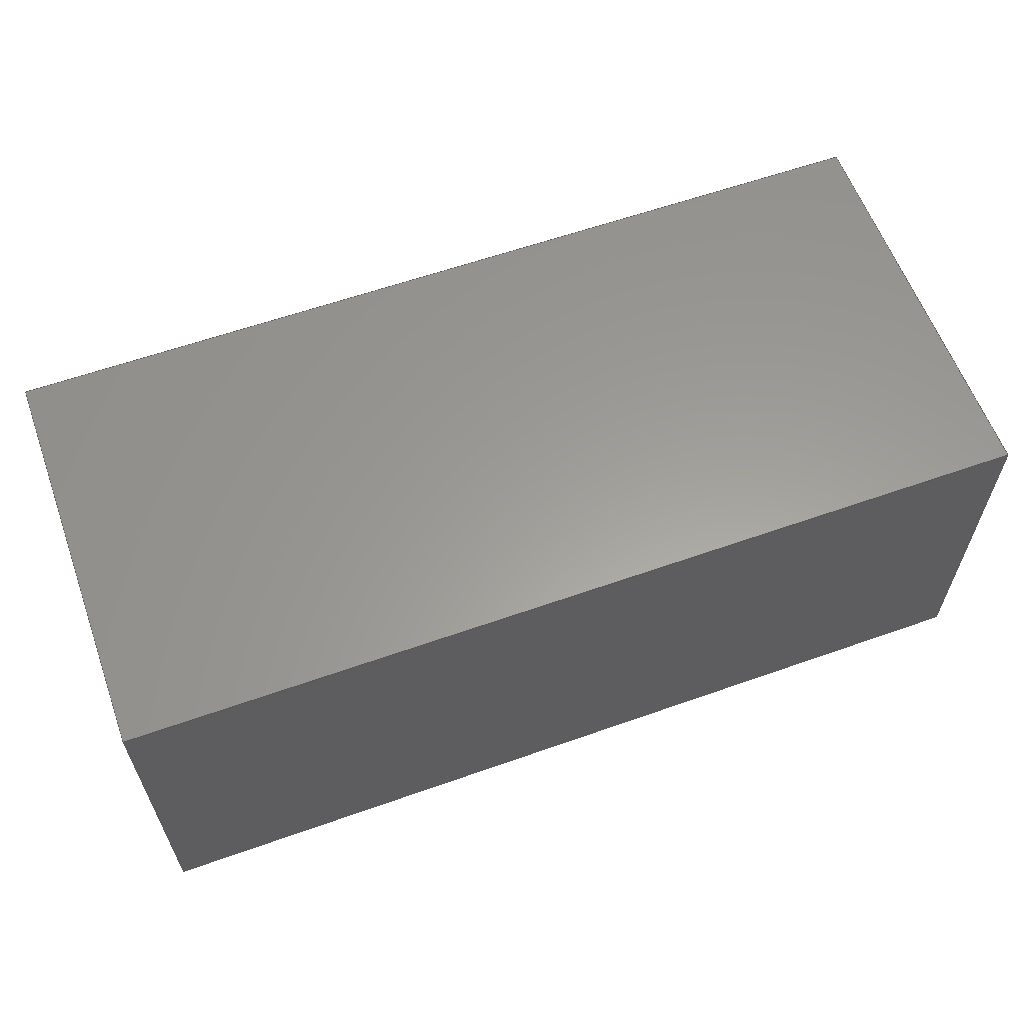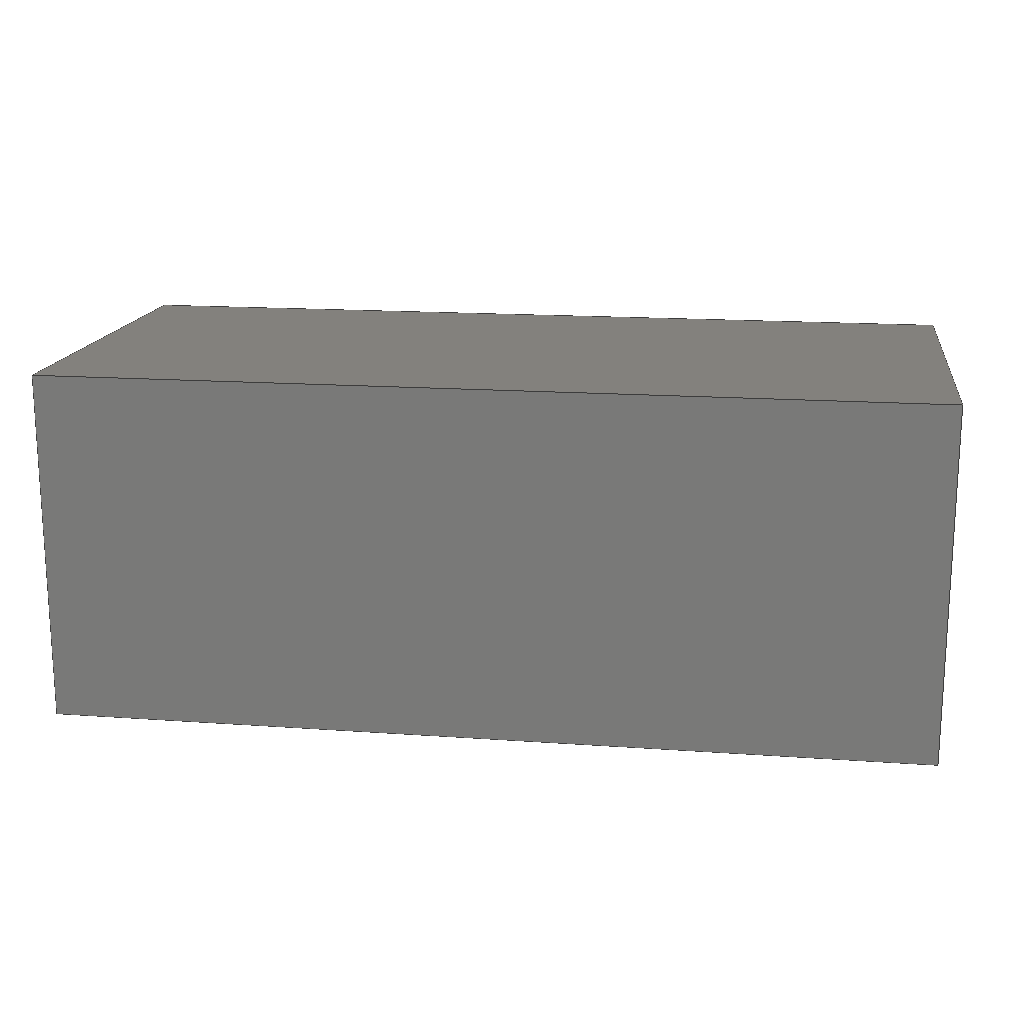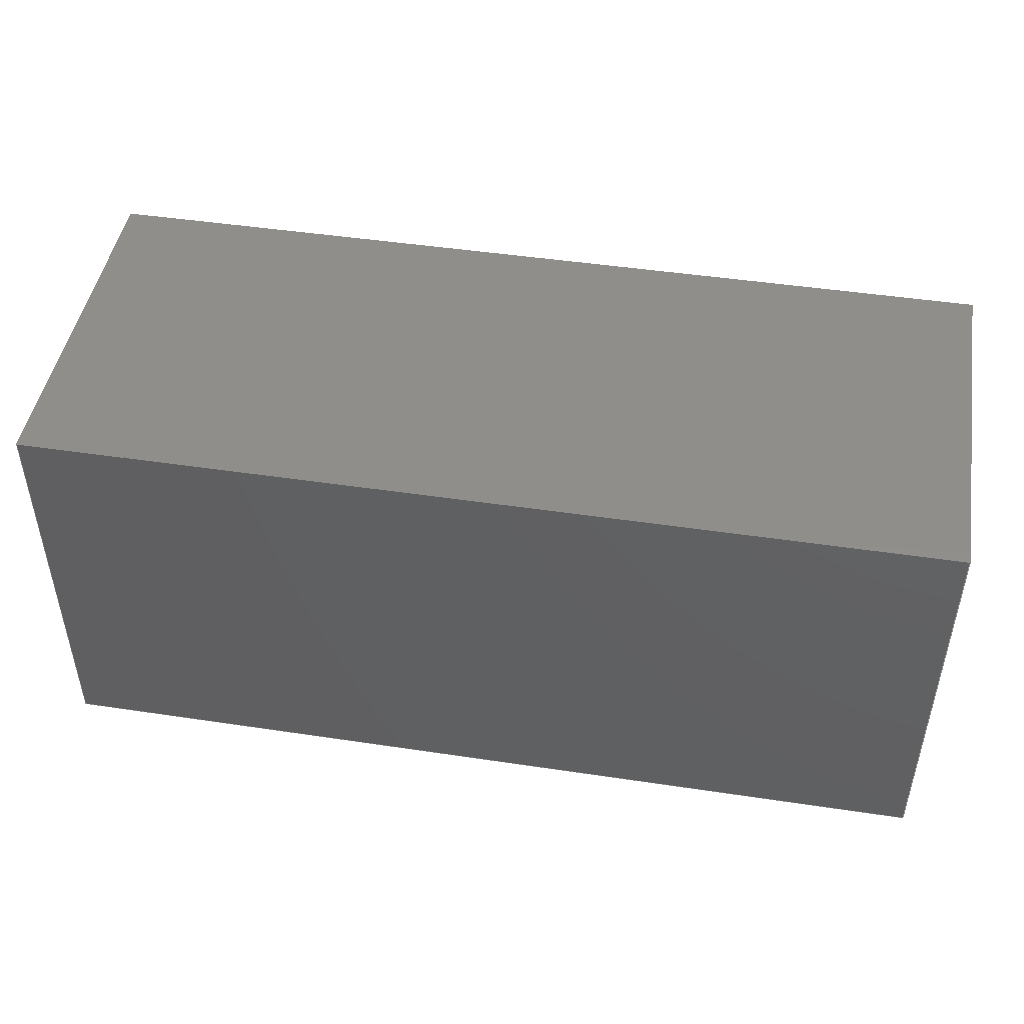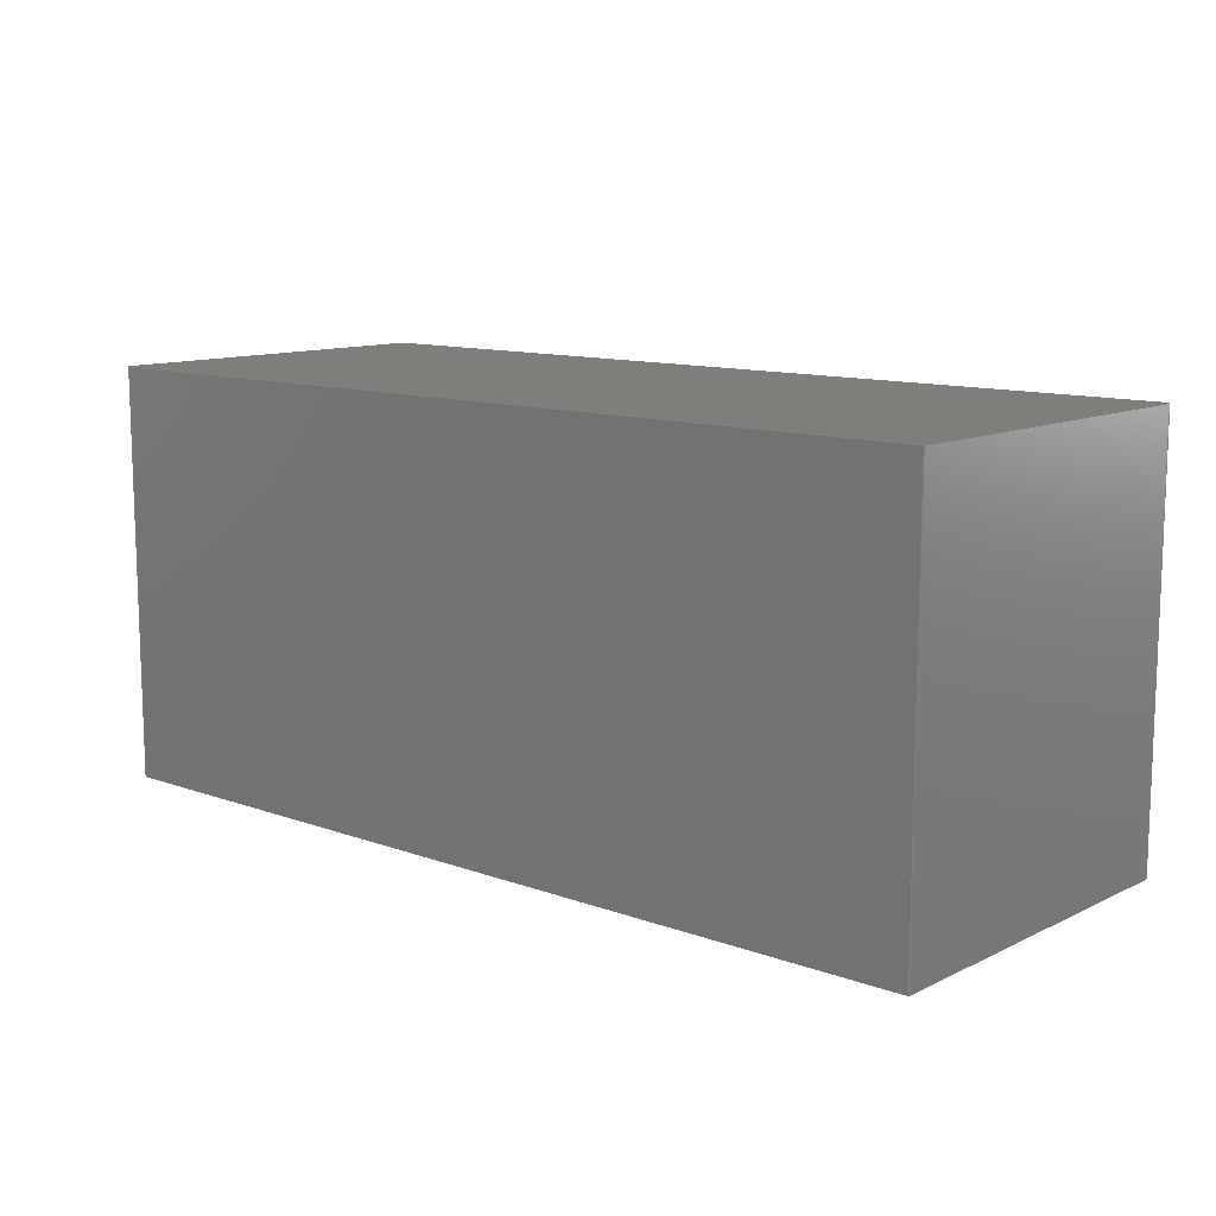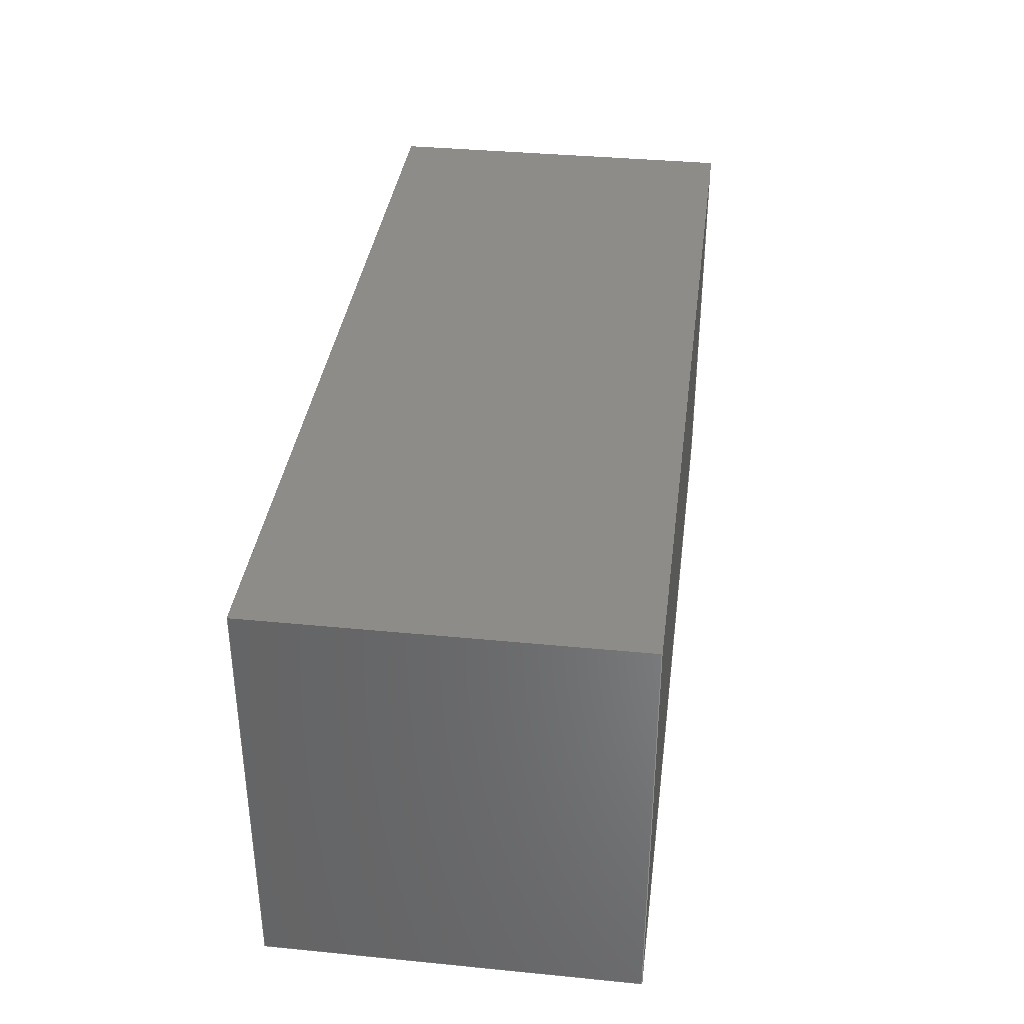
<metadata>
{"format":"step","ext":"step","renderer":"f3d","projection":"perspective","resolution":1024,"background":"white","views":[{"elev":60.4,"azim":160.1,"up":"+Y"},{"elev":16.2,"azim":-171.6,"up":"+Y"},{"elev":46.7,"azim":9.7,"up":"+Z"},{"elev":11.4,"azim":-138.8,"up":"+Z"},{"elev":36.3,"azim":97.3,"up":"+Z"}]}
</metadata>
<code>
ISO-10303-21;
DATA;
#1 = CARTESIAN_POINT ( 'NONE',  ( -6.196, -1.219, -3.903 ) ) ;
#2 = PRESENTATION_STYLE_ASSIGNMENT (( #127 ) ) ;
#3 = PLANE ( 'NONE',  #161 ) ;
#4 = CARTESIAN_POINT ( 'NONE',  ( -6.196, 1.219, -3.903 ) ) ;
#5 = FACE_OUTER_BOUND ( 'NONE', #182, .T. ) ;
#6 = UNCERTAINTY_MEASURE_WITH_UNIT (LENGTH_MEASURE( 1e-05 ), #97, 'distance_accuracy_value', 'NONE');
#7 = VECTOR ( 'NONE', #51, 1 ) ;
#8 = EDGE_CURVE ( 'NONE', #62, #115, #139, .T. ) ;
#9 = EDGE_CURVE ( 'NONE', #146, #180, #11, .T. ) ;
#10 = FACE_OUTER_BOUND ( 'NONE', #86, .T. ) ;
#11 = LINE ( 'NONE', #148, #19 ) ;
#12 = DIRECTION ( 'NONE',  ( 0, 0, 1 ) ) ;
#13 = CARTESIAN_POINT ( 'NONE',  ( -6.196, -1.219, -1.16 ) ) ;
#14 = SHELL_BASED_SURFACE_MODEL ( 'NONE', ( #184 ) );
#15 = CARTESIAN_POINT ( 'NONE',  ( -6.196, 1.219, -3.903 ) ) ;
#16 = AXIS2_PLACEMENT_3D ( 'NONE', #95, #94, #45 ) ;
#17 =( NAMED_UNIT ( * ) SI_UNIT ( $, .STERADIAN. ) SOLID_ANGLE_UNIT ( ) );
#18 = CARTESIAN_POINT ( 'NONE',  ( -0.1, 1.219, -3.903 ) ) ;
#19 = VECTOR ( 'NONE', #170, 1 ) ;
#20 = PRESENTATION_LAYER_ASSIGNMENT (  '', '', ( #145 ) ) ;
#21 = DIRECTION ( 'NONE',  ( -1.252e-16, 1, -0 ) ) ;
#22 = APPLICATION_PROTOCOL_DEFINITION ( 'draft international standard', 'automotive_design', 1998, #135 ) ;
#23 = ORIENTED_EDGE ( 'NONE', *, *, #81, .T. ) ;
#24 = CARTESIAN_POINT ( 'NONE',  ( -6.196, 1.219, -3.903 ) ) ;
#25 = EDGE_LOOP ( 'NONE', ( #88, #166, #100, #35 ) ) ;
#26 = ORIENTED_EDGE ( 'NONE', *, *, #9, .F. ) ;
#27 = LINE ( 'NONE', #91, #78 ) ;
#28 = ORIENTED_EDGE ( 'NONE', *, *, #120, .T. ) ;
#29 = PLANE ( 'NONE',  #16 ) ;
#30 = VECTOR ( 'NONE', #38, 1 ) ;
#31 = CARTESIAN_POINT ( 'NONE',  ( -0.1, 1.219, -3.903 ) ) ;
#32 = PRODUCT_RELATED_PRODUCT_CATEGORY ( 'part', '', ( #157 ) ) ;
#33 = VECTOR ( 'NONE', #34, 1 ) ;
#34 = DIRECTION ( 'NONE',  ( -1, -7.285e-17, 0 ) ) ;
#35 = ORIENTED_EDGE ( 'NONE', *, *, #83, .T. ) ;
#36 = ADVANCED_FACE ( 'NONE', ( #10 ), #147, .T. ) ;
#37 = ORIENTED_EDGE ( 'NONE', *, *, #132, .T. ) ;
#38 = DIRECTION ( 'NONE',  ( 1, 1.457e-16, -0 ) ) ;
#39 = PLANE ( 'NONE',  #47 ) ;
#40 = PRODUCT_DEFINITION_FORMATION_WITH_SPECIFIED_SOURCE ( 'TUTTO', '', #157, .NOT_KNOWN. ) ;
#41 = CARTESIAN_POINT ( 'NONE',  ( 0, 0, -1.16 ) ) ;
#42 = VERTEX_POINT ( 'NONE', #73 ) ;
#43 =( GEOMETRIC_REPRESENTATION_CONTEXT ( 3 ) GLOBAL_UNCERTAINTY_ASSIGNED_CONTEXT ( ( #6 ) ) GLOBAL_UNIT_ASSIGNED_CONTEXT ( ( #97, #142, #17 ) ) REPRESENTATION_CONTEXT ( 'NONE', 'WORKASPACE' ) );
#44 = DIRECTION ( 'NONE',  ( 0, 0, 1 ) ) ;
#45 = DIRECTION ( 'NONE',  ( -1, 0, -0 ) ) ;
#46 = PRODUCT_DEFINITION ( 'NON CONOSCIUTO', '', #40, #134 ) ;
#47 = AXIS2_PLACEMENT_3D ( 'NONE', #41, #137, #90 ) ;
#48 = DIRECTION ( 'NONE',  ( -1.252e-16, 1, -0 ) ) ;
#49 = CARTESIAN_POINT ( 'NONE',  ( 0, 0, 0 ) ) ;
#50 = DIRECTION ( 'NONE',  ( 0, -1, 0 ) ) ;
#51 = DIRECTION ( 'NONE',  ( 0, 0, 1 ) ) ;
#52 = ORIENTED_EDGE ( 'NONE', *, *, #71, .T. ) ;
#53 = LINE ( 'NONE', #141, #60 ) ;
#54 = CARTESIAN_POINT ( 'NONE',  ( -6.196, 1.219, -1.16 ) ) ;
#55 = PLANE ( 'NONE',  #149 ) ;
#56 = VECTOR ( 'NONE', #72, 1 ) ;
#57 =( GEOMETRIC_REPRESENTATION_CONTEXT ( 3 ) GLOBAL_UNCERTAINTY_ASSIGNED_CONTEXT ( ( #96 ) ) GLOBAL_UNIT_ASSIGNED_CONTEXT ( ( #99, #69, #177 ) ) REPRESENTATION_CONTEXT ( 'NONE', 'WORKASPACE' ) );
#58 = APPLICATION_PROTOCOL_DEFINITION ( 'draft international standard', 'automotive_design', 1998, #128 ) ;
#59 = CARTESIAN_POINT ( 'NONE',  ( -0.1, 1.219, -1.16 ) ) ;
#60 = VECTOR ( 'NONE', #106, 1 ) ;
#61 = ADVANCED_FACE ( 'NONE', ( #105 ), #39, .T. ) ;
#62 = VERTEX_POINT ( 'NONE', #119 ) ;
#63 = LINE ( 'NONE', #54, #87 ) ;
#64 = VERTEX_POINT ( 'NONE', #13 ) ;
#65 = CARTESIAN_POINT ( 'NONE',  ( -0.1, -1.219, -3.903 ) ) ;
#66 = LINE ( 'NONE', #126, #133 ) ;
#67 = VECTOR ( 'NONE', #110, 1 ) ;
#68 = SURFACE_STYLE_FILL_AREA ( #130 ) ;
#69 =( NAMED_UNIT ( * ) PLANE_ANGLE_UNIT ( ) SI_UNIT ( $, .RADIAN. ) );
#70 = SHAPE_DEFINITION_REPRESENTATION ( #162, #103 ) ;
#71 = EDGE_CURVE ( 'NONE', #180, #64, #63, .T. ) ;
#72 = DIRECTION ( 'NONE',  ( 0, -1, 0 ) ) ;
#73 = CARTESIAN_POINT ( 'NONE',  ( -0.1, -1.219, -1.16 ) ) ;
#74 = DIRECTION ( 'NONE',  ( -1, 0, 0 ) ) ;
#75 = CARTESIAN_POINT ( 'NONE',  ( -0.1, -1.219, -3.903 ) ) ;
#76 = ORIENTED_EDGE ( 'NONE', *, *, #165, .F. ) ;
#77 = CARTESIAN_POINT ( 'NONE',  ( -0.1, 1.219, -3.903 ) ) ;
#78 = VECTOR ( 'NONE', #150, 1 ) ;
#79 = LINE ( 'NONE', #1, #121 ) ;
#80 = DIRECTION ( 'NONE',  ( 1, 1.252e-16, -0 ) ) ;
#81 = EDGE_CURVE ( 'NONE', #169, #146, #27, .T. ) ;
#82 = LINE ( 'NONE', #18, #33 ) ;
#83 = EDGE_CURVE ( 'NONE', #163, #42, #181, .T. ) ;
#84 = EDGE_LOOP ( 'NONE', ( #102, #118, #136, #158 ) ) ;
#85 = ORIENTED_EDGE ( 'NONE', *, *, #124, .T. ) ;
#86 = EDGE_LOOP ( 'NONE', ( #186, #93, #123, #37 ) ) ;
#87 = VECTOR ( 'NONE', #50, 1 ) ;
#88 = ORIENTED_EDGE ( 'NONE', *, *, #120, .F. ) ;
#89 = ORIENTED_EDGE ( 'NONE', *, *, #159, .T. ) ;
#90 = DIRECTION ( 'NONE',  ( 1, 0, -0 ) ) ;
#91 = CARTESIAN_POINT ( 'NONE',  ( -0.1, 1.219, -3.903 ) ) ;
#92 = ADVANCED_FACE ( 'NONE', ( #151 ), #140, .T. ) ;
#93 = ORIENTED_EDGE ( 'NONE', *, *, #159, .F. ) ;
#94 = DIRECTION ( 'NONE',  ( 0, 0, -1 ) ) ;
#95 = CARTESIAN_POINT ( 'NONE',  ( 0, 0, -3.903 ) ) ;
#96 = UNCERTAINTY_MEASURE_WITH_UNIT (LENGTH_MEASURE( 1e-05 ), #99, 'distance_accuracy_value', 'NONE');
#97 =( LENGTH_UNIT ( ) NAMED_UNIT ( * ) SI_UNIT ( $, .METRE. ) );
#98 = EDGE_CURVE ( 'NONE', #115, #163, #167, .T. ) ;
#99 =( LENGTH_UNIT ( ) NAMED_UNIT ( * ) SI_UNIT ( $, .METRE. ) );
#100 = ORIENTED_EDGE ( 'NONE', *, *, #98, .T. ) ;
#101 = AXIS2_PLACEMENT_3D ( 'NONE', #65, #104, #107 ) ;
#102 = ORIENTED_EDGE ( 'NONE', *, *, #124, .F. ) ;
#103 = MANIFOLD_SURFACE_SHAPE_REPRESENTATION ( 'ContainerISO_20ft_8ft_9ft_LessDetailed', ( #14, #185 ), #43 ) ;
#104 = DIRECTION ( 'NONE',  ( 1.457e-16, -1, 0 ) ) ;
#105 = FACE_OUTER_BOUND ( 'NONE', #171, .T. ) ;
#106 = DIRECTION ( 'NONE',  ( 1, 1.457e-16, -0 ) ) ;
#107 = DIRECTION ( 'NONE',  ( 1, 1.457e-16, 0 ) ) ;
#108 = CARTESIAN_POINT ( 'NONE',  ( -0.1, 1.219, -3.903 ) ) ;
#109 = MECHANICAL_DESIGN_GEOMETRIC_PRESENTATION_REPRESENTATION (  '', ( #145 ), #57 ) ;
#110 = DIRECTION ( 'NONE',  ( 0, 0, 1 ) ) ;
#111 = SURFACE_SIDE_STYLE ('',( #68 ) ) ;
#112 = LINE ( 'NONE', #144, #138 ) ;
#113 = ORIENTED_EDGE ( 'NONE', *, *, #81, .F. ) ;
#114 = DIRECTION ( 'NONE',  ( 1, 0, 0 ) ) ;
#115 = VERTEX_POINT ( 'NONE', #183 ) ;
#116 = AXIS2_PLACEMENT_3D ( 'NONE', #15, #74, #12 ) ;
#117 = PRODUCT_CONTEXT ( 'NONE', #128, 'mechanical' ) ;
#118 = ORIENTED_EDGE ( 'NONE', *, *, #98, .F. ) ;
#119 = CARTESIAN_POINT ( 'NONE',  ( -6.196, 1.219, -3.903 ) ) ;
#120 = EDGE_CURVE ( 'NONE', #64, #42, #53, .T. ) ;
#121 = VECTOR ( 'NONE', #44, 1 ) ;
#122 = ORIENTED_EDGE ( 'NONE', *, *, #83, .F. ) ;
#123 = ORIENTED_EDGE ( 'NONE', *, *, #8, .T. ) ;
#124 = EDGE_CURVE ( 'NONE', #163, #169, #66, .T. ) ;
#125 = CARTESIAN_POINT ( 'NONE',  ( -0.1, -1.219, -3.903 ) ) ;
#126 = CARTESIAN_POINT ( 'NONE',  ( -0.1, 1.219, -3.903 ) ) ;
#127 = SURFACE_STYLE_USAGE ( .BOTH. , #111 ) ;
#128 = APPLICATION_CONTEXT ( 'automotive_design' ) ;
#129 = LINE ( 'NONE', #4, #67 ) ;
#130 = FILL_AREA_STYLE ('',( #154 ) ) ;
#131 = EDGE_CURVE ( 'NONE', #169, #62, #82, .T. ) ;
#132 = EDGE_CURVE ( 'NONE', #115, #64, #79, .T. ) ;
#133 = VECTOR ( 'NONE', #48, 1 ) ;
#134 = PRODUCT_DEFINITION_CONTEXT ( 'detailed design', #135, 'design' ) ;
#135 = APPLICATION_CONTEXT ( 'automotive_design' ) ;
#136 = ORIENTED_EDGE ( 'NONE', *, *, #8, .F. ) ;
#137 = DIRECTION ( 'NONE',  ( 0, 0, 1 ) ) ;
#138 = VECTOR ( 'NONE', #21, 1 ) ;
#139 = LINE ( 'NONE', #24, #56 ) ;
#140 = PLANE ( 'NONE',  #101 ) ;
#141 = CARTESIAN_POINT ( 'NONE',  ( -0.1, -1.219, -1.16 ) ) ;
#142 =( NAMED_UNIT ( * ) PLANE_ANGLE_UNIT ( ) SI_UNIT ( $, .RADIAN. ) );
#143 = DIRECTION ( 'NONE',  ( -1.252e-16, 1, 0 ) ) ;
#144 = CARTESIAN_POINT ( 'NONE',  ( -0.1, 1.219, -1.16 ) ) ;
#145 = STYLED_ITEM ( 'NONE', ( #2 ), #103 ) ;
#146 = VERTEX_POINT ( 'NONE', #59 ) ;
#147 = PLANE ( 'NONE',  #116 ) ;
#148 = CARTESIAN_POINT ( 'NONE',  ( -0.1, 1.219, -1.16 ) ) ;
#149 = AXIS2_PLACEMENT_3D ( 'NONE', #77, #80, #143 ) ;
#150 = DIRECTION ( 'NONE',  ( 0, 0, 1 ) ) ;
#151 = FACE_OUTER_BOUND ( 'NONE', #25, .T. ) ;
#152 = DIRECTION ( 'NONE',  ( -7.285e-17, 1, 0 ) ) ;
#153 = CARTESIAN_POINT ( 'NONE',  ( -0.1, -1.219, -3.903 ) ) ;
#154 = FILL_AREA_STYLE_COLOUR ( '', #156 ) ;
#155 = FACE_OUTER_BOUND ( 'NONE', #160, .T. ) ;
#156 = COLOUR_RGB ( '',0.7922, 0.8196, 0.9333 ) ;
#157 = PRODUCT ( 'ContainerISO_20ft_8ft_9ft_LessDetailed', 'ContainerISO_20ft_8ft_9ft_LessDetailed', '', ( #117 ) ) ;
#158 = ORIENTED_EDGE ( 'NONE', *, *, #131, .F. ) ;
#159 = EDGE_CURVE ( 'NONE', #62, #180, #129, .T. ) ;
#160 = EDGE_LOOP ( 'NONE', ( #76, #122, #85, #23 ) ) ;
#161 = AXIS2_PLACEMENT_3D ( 'NONE', #31, #152, #173 ) ;
#162 = PRODUCT_DEFINITION_SHAPE ( 'NONE', 'NONE',  #46 ) ;
#163 = VERTEX_POINT ( 'NONE', #153 ) ;
#164 = ORIENTED_EDGE ( 'NONE', *, *, #165, .T. ) ;
#165 = EDGE_CURVE ( 'NONE', #42, #146, #112, .T. ) ;
#166 = ORIENTED_EDGE ( 'NONE', *, *, #132, .F. ) ;
#167 = LINE ( 'NONE', #125, #30 ) ;
#168 = ADVANCED_FACE ( 'NONE', ( #175 ), #29, .T. ) ;
#169 = VERTEX_POINT ( 'NONE', #108 ) ;
#170 = DIRECTION ( 'NONE',  ( -1, -7.285e-17, 0 ) ) ;
#171 = EDGE_LOOP ( 'NONE', ( #164, #178, #52, #28 ) ) ;
#172 = CARTESIAN_POINT ( 'NONE',  ( -6.196, 1.219, -1.16 ) ) ;
#173 = DIRECTION ( 'NONE',  ( -1, -7.285e-17, 0 ) ) ;
#174 = ADVANCED_FACE ( 'NONE', ( #5 ), #3, .T. ) ;
#175 = FACE_OUTER_BOUND ( 'NONE', #84, .T. ) ;
#176 = DIRECTION ( 'NONE',  ( 0, 0, 1 ) ) ;
#177 =( NAMED_UNIT ( * ) SI_UNIT ( $, .STERADIAN. ) SOLID_ANGLE_UNIT ( ) );
#178 = ORIENTED_EDGE ( 'NONE', *, *, #9, .T. ) ;
#179 = ORIENTED_EDGE ( 'NONE', *, *, #131, .T. ) ;
#180 = VERTEX_POINT ( 'NONE', #172 ) ;
#181 = LINE ( 'NONE', #75, #7 ) ;
#182 = EDGE_LOOP ( 'NONE', ( #26, #113, #179, #89 ) ) ;
#183 = CARTESIAN_POINT ( 'NONE',  ( -6.196, -1.219, -3.903 ) ) ;
#184 = OPEN_SHELL ( 'NONE', ( #61, #168, #174, #36, #92, #187 ) ) ;
#185 = AXIS2_PLACEMENT_3D ( 'NONE', #49, #176, #114 ) ;
#186 = ORIENTED_EDGE ( 'NONE', *, *, #71, .F. ) ;
#187 = ADVANCED_FACE ( 'NONE', ( #155 ), #55, .T. ) ;
ENDSEC;
END-ISO-10303-21;

</code>
